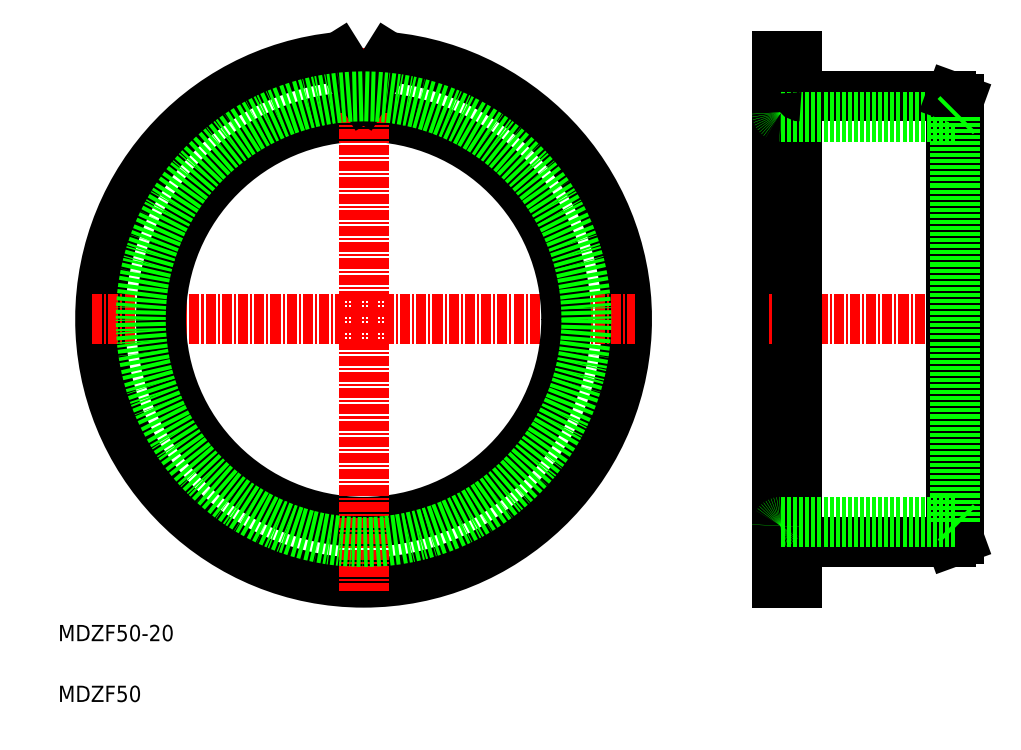
<metadata>
{"format":"dxf","ext":"dxf","renderer":"ezdxf+matplotlib","layout":"modelspace","background":"white","min_lineweight":24,"dpi":150}
</metadata>
<code>
0
SECTION
2
ENTITIES
0
ARC
8
0
10
47.69
20
57.22
30
0
40
32.5
50
95.38
51
84.62
0
LINE
8
CENTER
10
14.19
20
57.22
30
0
11
81.19
21
57.22
31
0
0
CIRCLE
8
0
10
47.69
20
57.22
30
0
40
25
0
LINE
8
CENTER
10
47.69
20
90.72
30
0
11
47.69
21
23.72
31
0
0
TEXT
8
0
10
10
20
17.5
30
0
40
2
1
MDZF50-20
0
TEXT
8
0
10
10
20
10
30
0
40
2
1
MDZF50
0
LINE
8
0
10
47.69
20
84.72
30
0
11
50.74
21
89.58
31
0
0
LINE
8
0
10
47.69
20
84.72
30
0
11
44.65
21
89.58
31
0
0
LINE
8
0
10
98.69
20
89.72
30
0
11
98.69
21
24.72
31
0
0
LINE
8
0
10
121.2
20
84.36
30
0
11
121.2
21
30.09
31
0
0
LINE
8
0
10
101.7
20
29.72
30
0
11
120.2
21
29.72
31
0
0
LINE
8
CENTER
10
97.69
20
57.22
30
0
11
121.7
21
57.22
31
0
0
LINE
8
0
10
101.2
20
89.72
30
0
11
101.2
21
24.72
31
0
0
LINE
8
0
10
98.69
20
24.72
30
0
11
101.2
21
24.72
31
0
0
ARC
8
0
10
101.7
20
29.22
30
0
40
0.5
50
90
51
180
0
LINE
8
0
10
98.69
20
57.22
30
0
11
98.69
21
57.22
31
0
0
LINE
8
0
10
120.2
20
29.72
30
0
11
120.2
21
84.72
31
0
0
LINE
8
0
10
120.2
20
29.72
30
0
11
121.2
21
30.09
31
0
0
LINE
8
0
10
101.7
20
84.72
30
0
11
120.2
21
84.72
31
0
0
LINE
8
0
10
99.19
20
82.22
30
0
11
120.7
21
82.22
31
0
0
LINE
8
0
10
98.69
20
73.47
30
0
11
98.69
21
73.47
31
0
0
ARC
8
0
10
99.19
20
82.72
30
0
40
0.5
50
180
51
270
0
ARC
8
0
10
101.7
20
85.22
30
0
40
0.5
50
180
51
270
0
LINE
8
0
10
98.69
20
89.72
30
0
11
101.2
21
89.72
31
0
0
LINE
8
0
10
120.2
20
84.72
30
0
11
121.2
21
84.36
31
0
0
LINE
8
0
10
99.19
20
32.22
30
0
11
120.7
21
32.22
31
0
0
ARC
8
0
10
99.19
20
31.72
30
0
40
0.5
50
90
51
180
0
LINE
8
0
10
120.7
20
82.22
30
0
11
121.2
21
82.72
31
0
0
LINE
8
0
10
120.7
20
32.22
30
0
11
121.2
21
31.72
31
0
0
LINE
8
0
10
120.7
20
32.22
30
0
11
120.7
21
82.22
31
0
0
CIRCLE
8
0
10
47.69
20
57.22
30
0
40
27.5
0
ENDSEC
0
EOF

</code>
